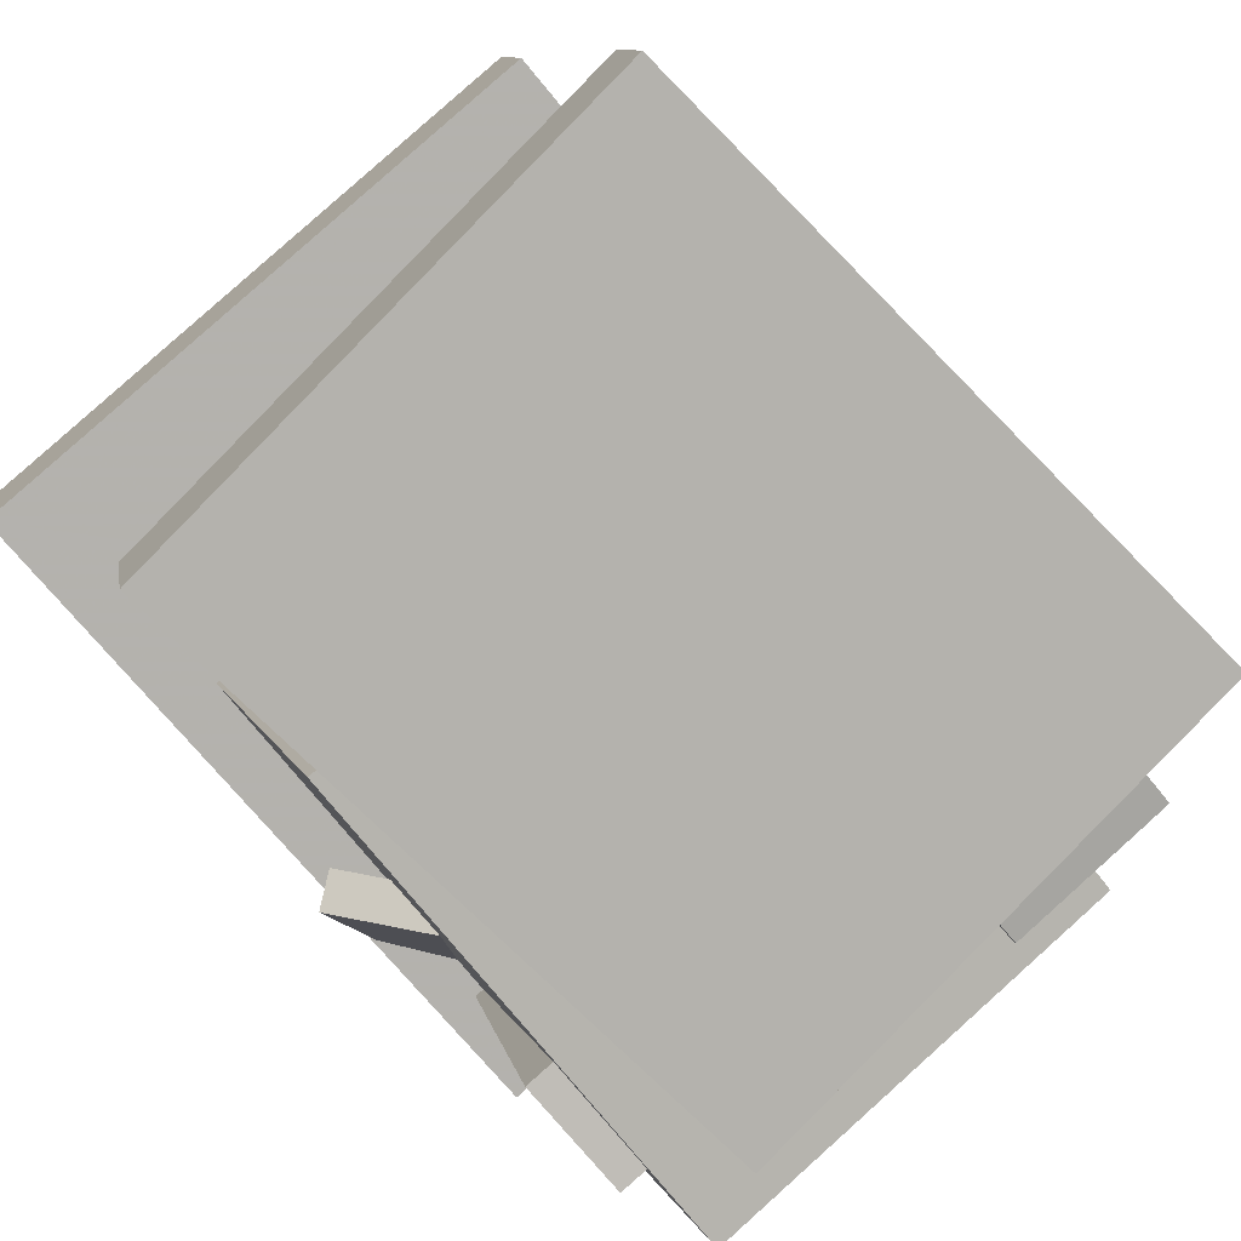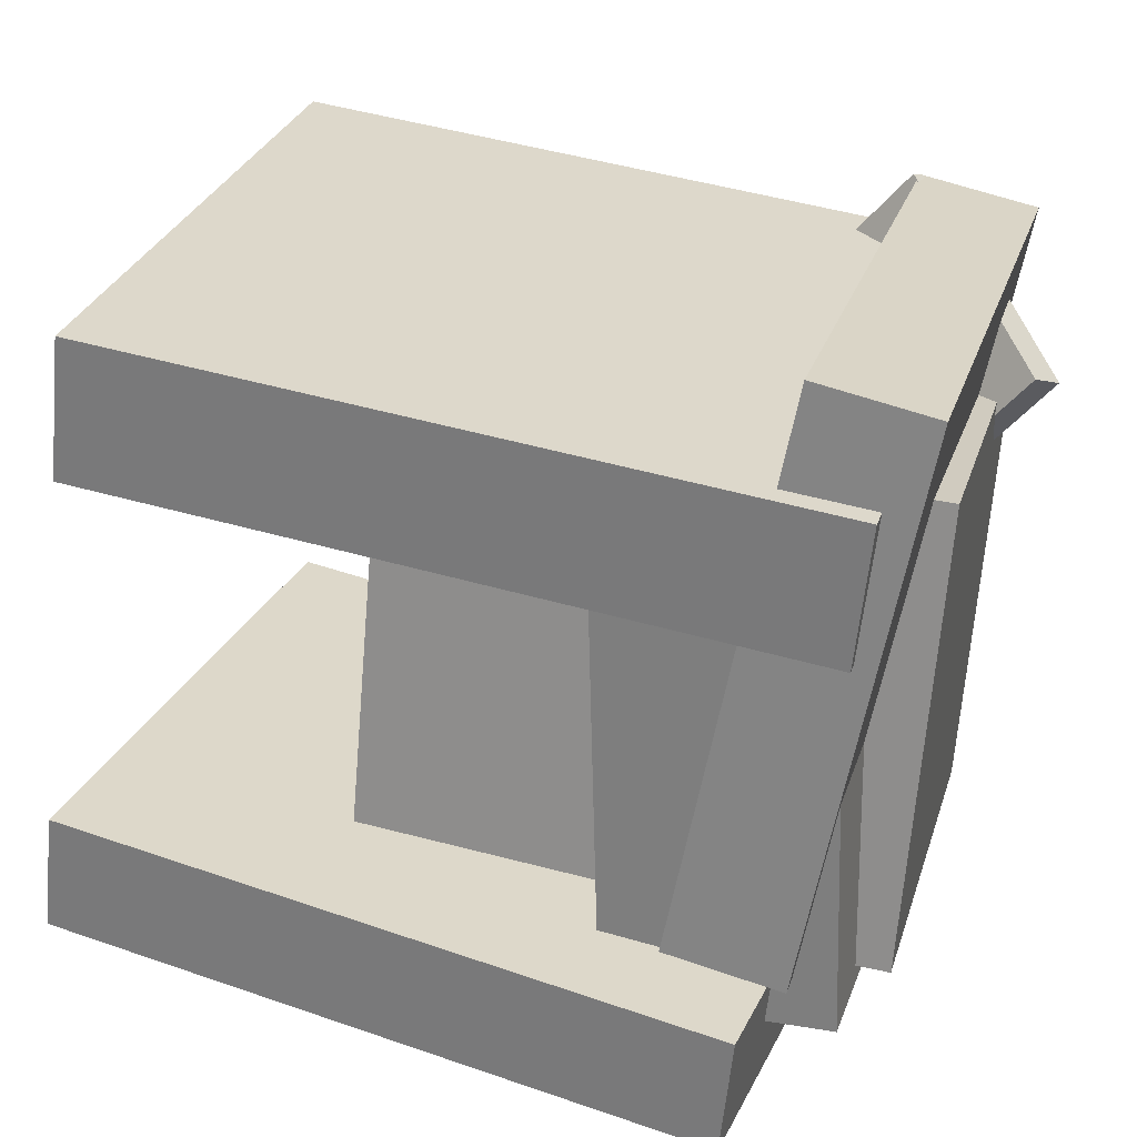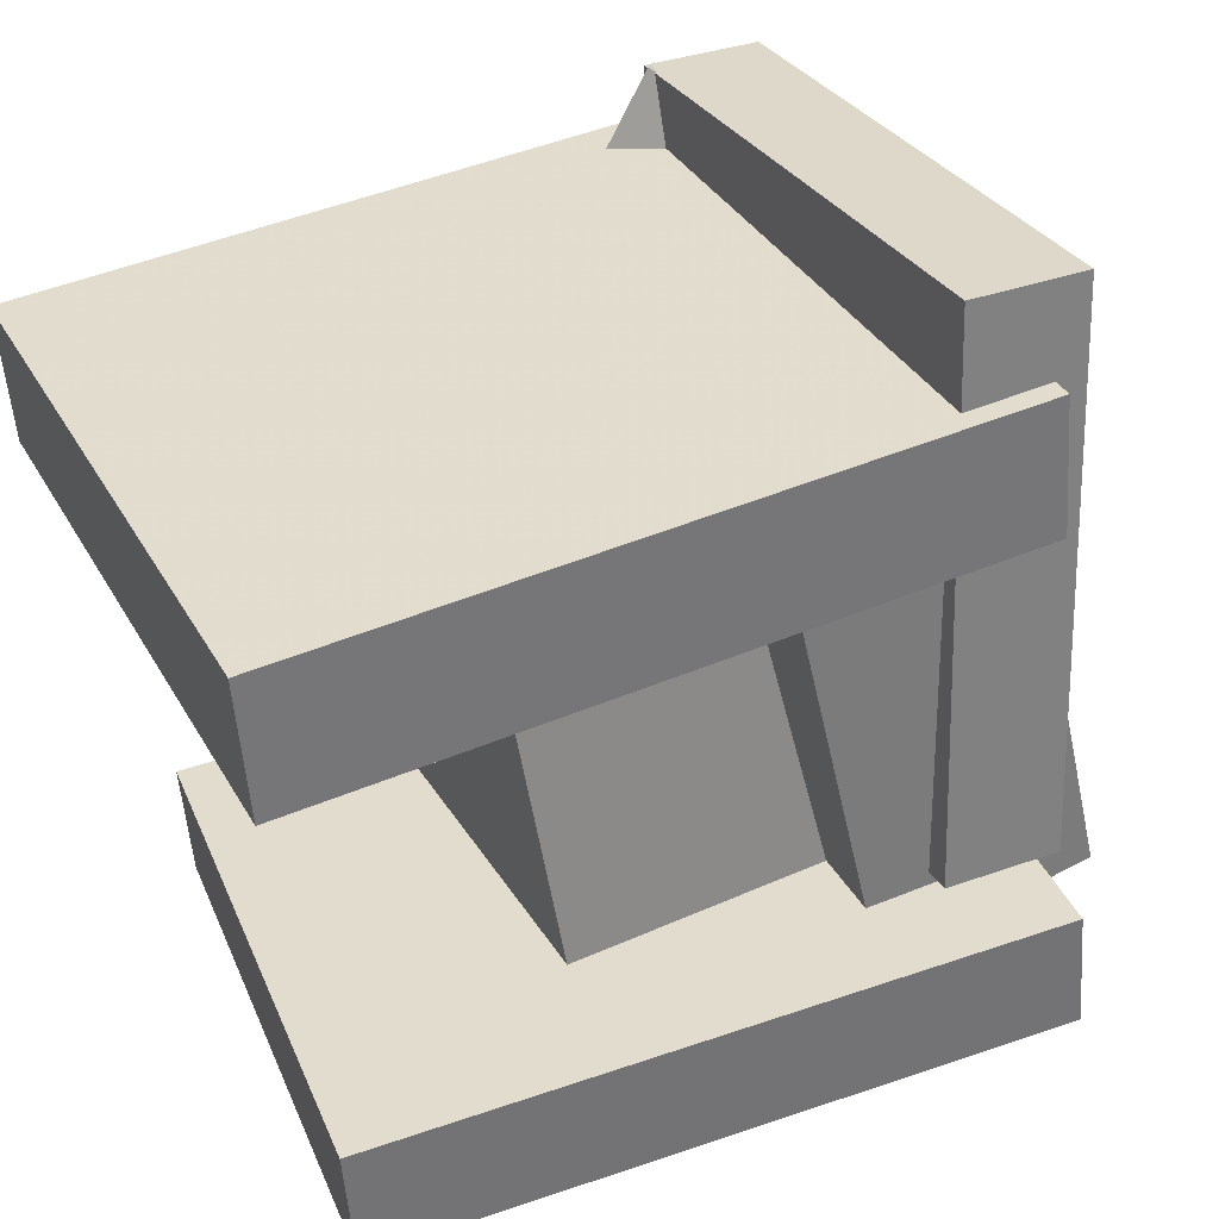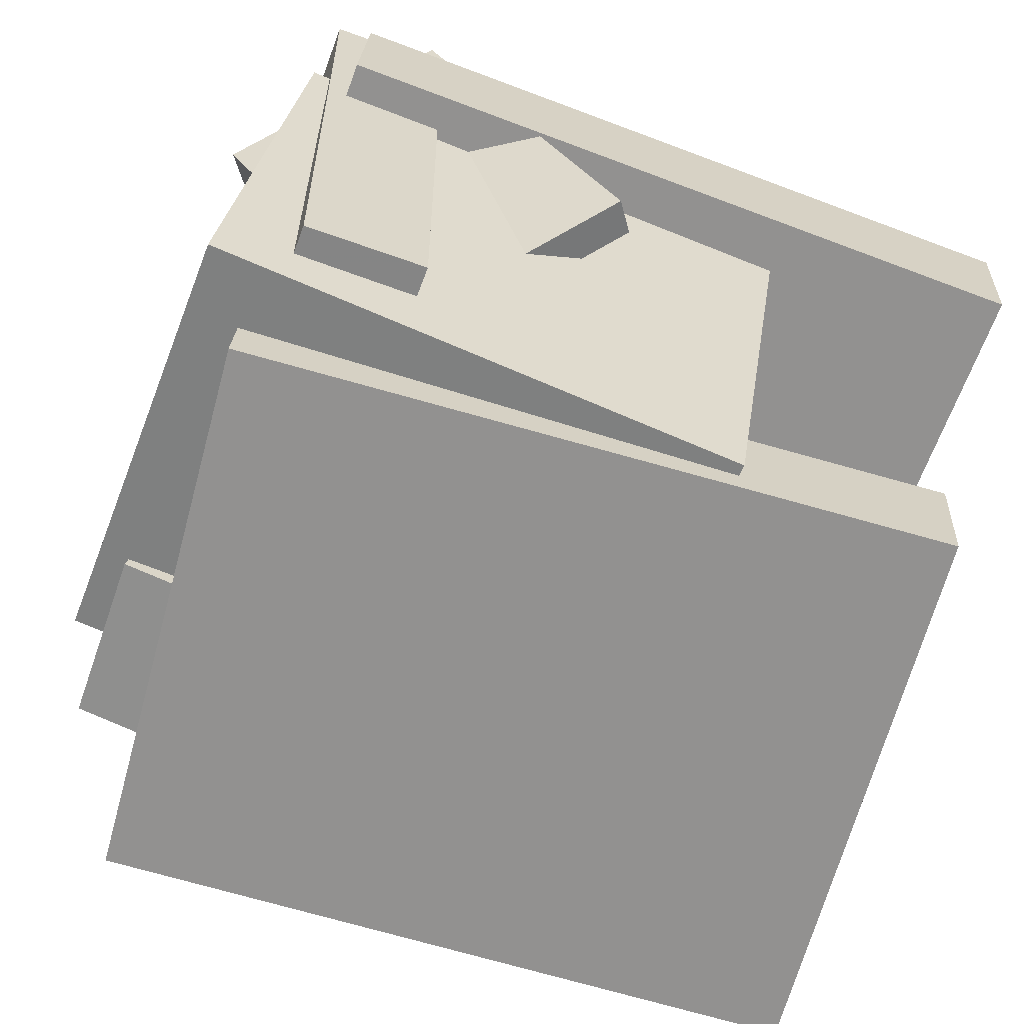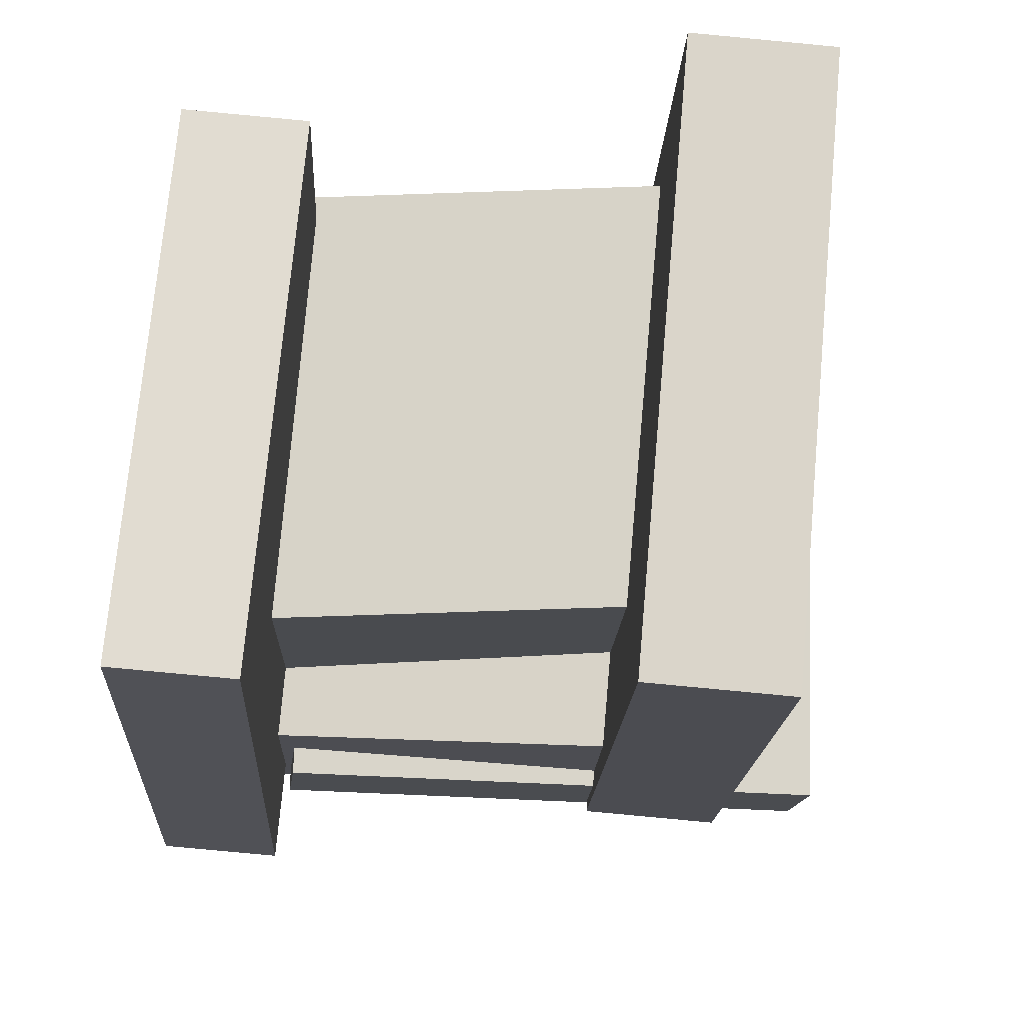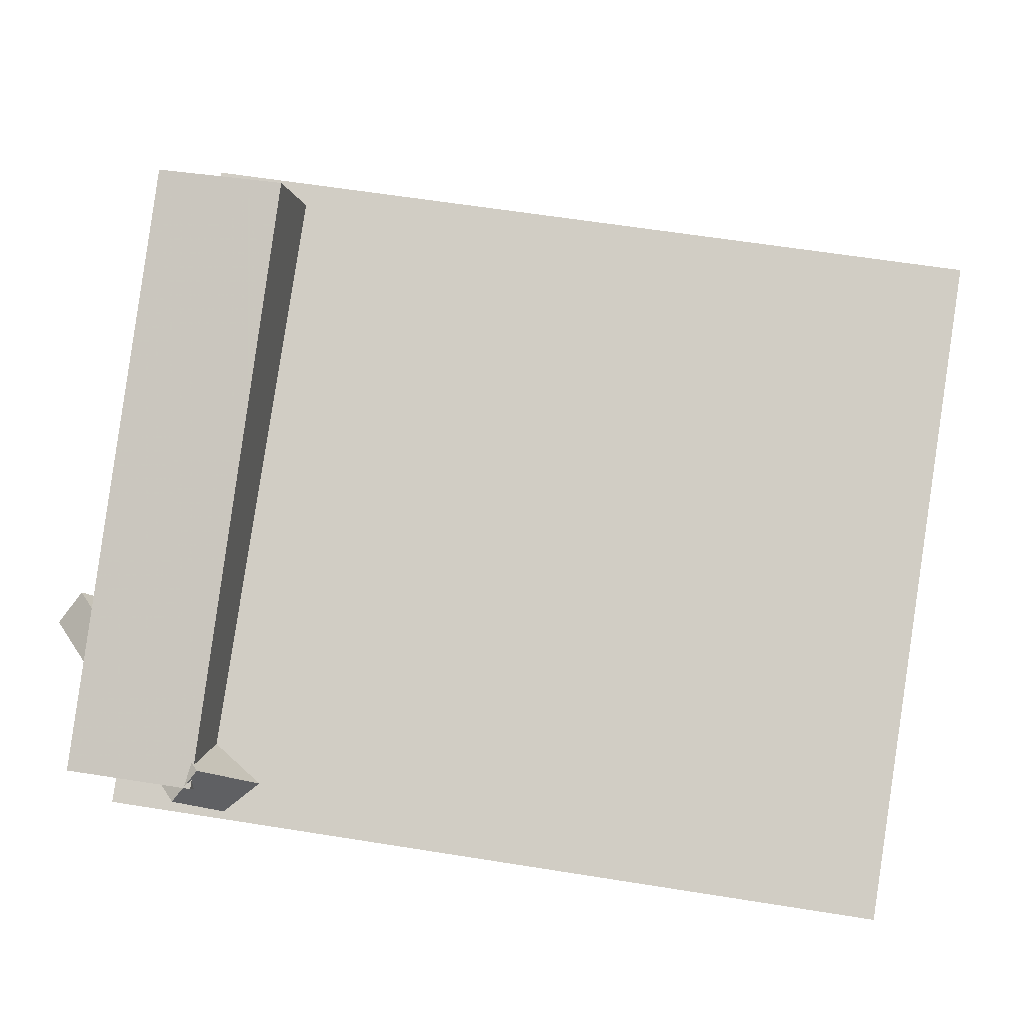
<metadata>
{"format":"obj","ext":"obj","renderer":"f3d","projection":"perspective","resolution":1024,"background":"white","views":[{"elev":-69.4,"azim":-141.1,"up":"+Z"},{"elev":42.7,"azim":-73.2,"up":"+Z"},{"elev":49.5,"azim":-116.4,"up":"+Z"},{"elev":-79.7,"azim":69.2,"up":"+Z"},{"elev":74.5,"azim":-71.6,"up":"+Y"},{"elev":68.8,"azim":98.9,"up":"+Z"}]}
</metadata>
<code>
v -0.32 -0.5417 -0.262
v -0.1218 -0.5316 0.2813
v -0.339 0.1065 -0.2671
v -0.1408 0.1166 0.2761
v 0.1872 -0.5283 -0.4473
v 0.3855 -0.5182 0.09595
v 0.1682 0.1199 -0.4525
v 0.3665 0.13 0.09078
f 1.0 7.0 5.0
f 1.0 3.0 7.0
f 1.0 4.0 3.0
f 1.0 2.0 4.0
f 3.0 8.0 7.0
f 3.0 4.0 8.0
f 5.0 7.0 8.0
f 5.0 8.0 6.0
f 1.0 5.0 6.0
f 1.0 6.0 2.0
f 2.0 6.0 8.0
f 2.0 8.0 4.0
v -0.3315 -0.4652 0.2089
v -0.2906 -0.4713 0.3811
v -0.3231 0.4311 0.239
v -0.2822 0.4249 0.4112
v 0.4165 -0.4662 0.03095
v 0.4574 -0.4724 0.2032
v 0.4249 0.4301 0.06105
v 0.4658 0.4239 0.2333
f 9.0 15.0 13.0
f 9.0 11.0 15.0
f 9.0 12.0 11.0
f 9.0 10.0 12.0
f 11.0 16.0 15.0
f 11.0 12.0 16.0
f 13.0 15.0 16.0
f 13.0 16.0 14.0
f 9.0 13.0 14.0
f 9.0 14.0 10.0
f 10.0 14.0 16.0
f 10.0 16.0 12.0
v 0.1245 -0.2705 -0.1934
v 0.2078 -0.5634 0.2037
v 0.3473 -0.07205 -0.09375
v 0.4307 -0.3649 0.3033
v 0.1582 -0.2955 -0.2189
v 0.2415 -0.5884 0.1782
v 0.381 -0.09706 -0.1193
v 0.4644 -0.3899 0.2778
f 17.0 23.0 21.0
f 17.0 19.0 23.0
f 17.0 20.0 19.0
f 17.0 18.0 20.0
f 19.0 24.0 23.0
f 19.0 20.0 24.0
f 21.0 23.0 24.0
f 21.0 24.0 22.0
f 17.0 21.0 22.0
f 17.0 22.0 18.0
f 18.0 22.0 24.0
f 18.0 24.0 20.0
v -0.5703 -0.4049 -0.3256
v -0.5352 -0.4099 -0.1788
v -0.491 0.4359 -0.3162
v -0.456 0.4309 -0.1693
v 0.0917 -0.4655 -0.4858
v 0.1268 -0.4704 -0.3389
v 0.1709 0.3753 -0.4763
v 0.206 0.3704 -0.3294
f 25.0 31.0 29.0
f 25.0 27.0 31.0
f 25.0 28.0 27.0
f 25.0 26.0 28.0
f 27.0 32.0 31.0
f 27.0 28.0 32.0
f 29.0 31.0 32.0
f 29.0 32.0 30.0
f 25.0 29.0 30.0
f 25.0 30.0 26.0
f 26.0 30.0 32.0
f 26.0 32.0 28.0
v -0.4375 -0.4439 -0.1951
v -0.2316 -0.523 0.4804
v -0.4338 -0.2963 -0.179
v -0.2279 -0.3754 0.4966
v 0.2402 -0.4386 -0.401
v 0.446 -0.5176 0.2745
v 0.2439 -0.291 -0.3849
v 0.4498 -0.37 0.2906
f 33.0 39.0 37.0
f 33.0 35.0 39.0
f 33.0 36.0 35.0
f 33.0 34.0 36.0
f 35.0 40.0 39.0
f 35.0 36.0 40.0
f 37.0 39.0 40.0
f 37.0 40.0 38.0
f 33.0 37.0 38.0
f 33.0 38.0 34.0
f 34.0 38.0 40.0
f 34.0 40.0 36.0
v -0.4231 -0.5017 -0.2593
v -0.2635 -0.4367 0.3259
v -0.4271 -0.2252 -0.2889
v -0.2674 -0.1603 0.2963
v -0.2199 -0.5047 -0.3144
v -0.06022 -0.4398 0.2708
v -0.2238 -0.2282 -0.344
v -0.06415 -0.1633 0.2412
f 41.0 47.0 45.0
f 41.0 43.0 47.0
f 41.0 44.0 43.0
f 41.0 42.0 44.0
f 43.0 48.0 47.0
f 43.0 44.0 48.0
f 45.0 47.0 48.0
f 45.0 48.0 46.0
f 41.0 45.0 46.0
f 41.0 46.0 42.0
f 42.0 46.0 48.0
f 42.0 48.0 44.0

</code>
